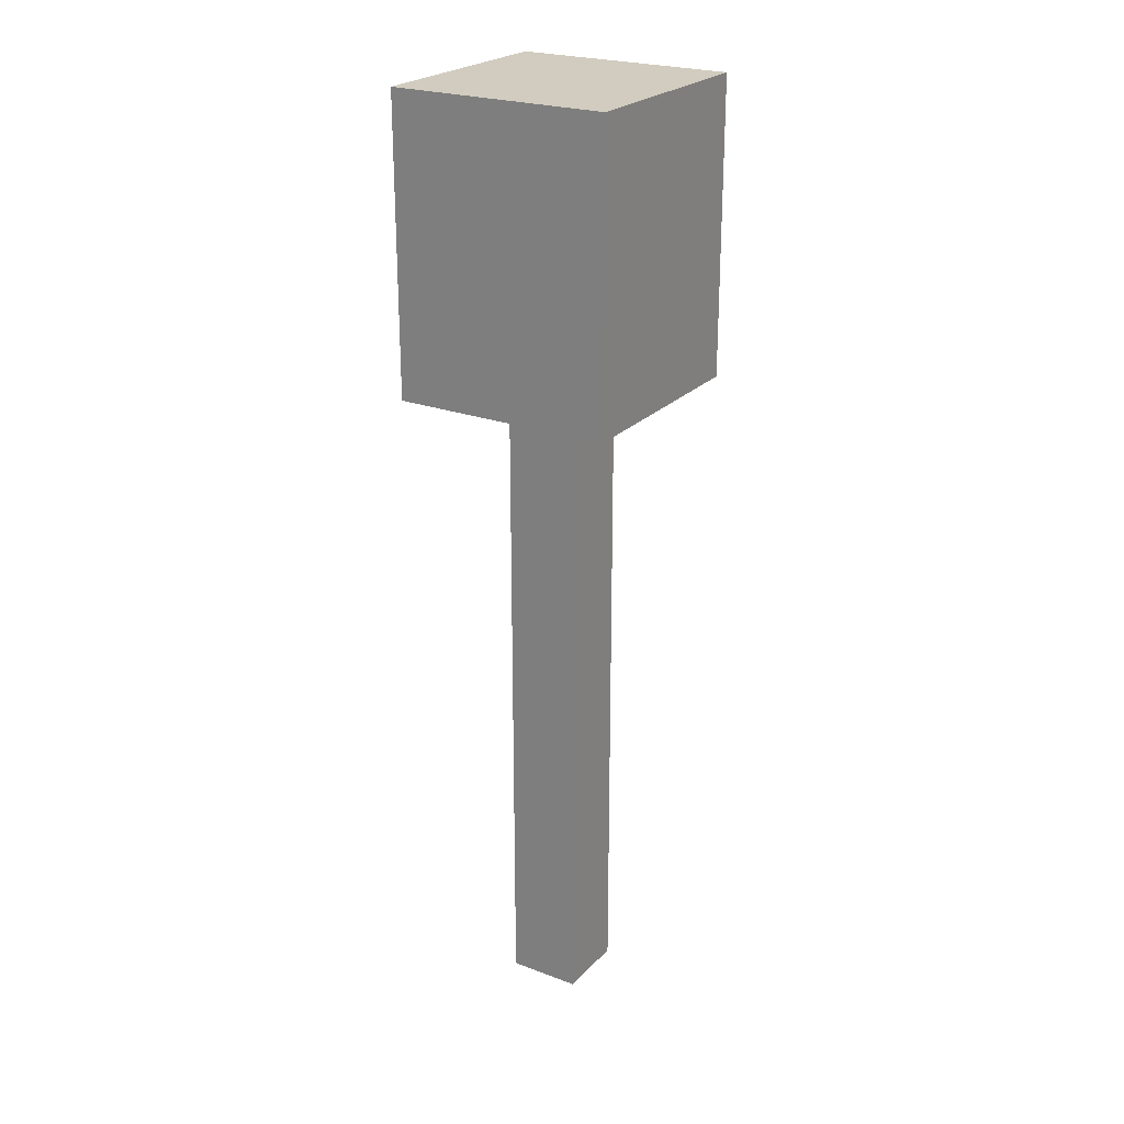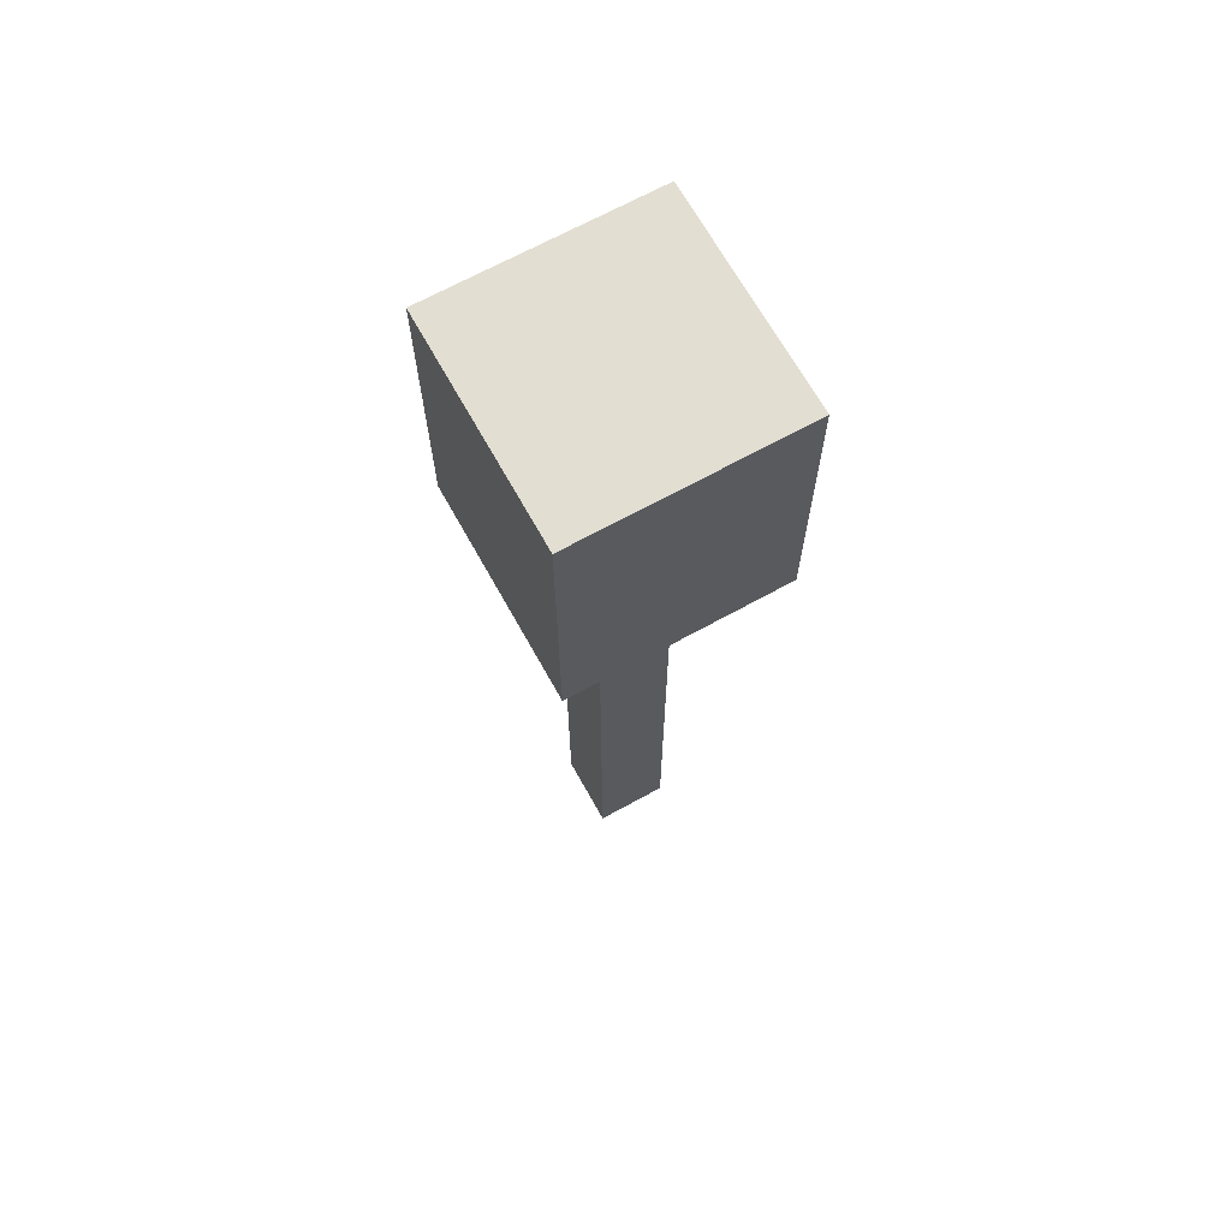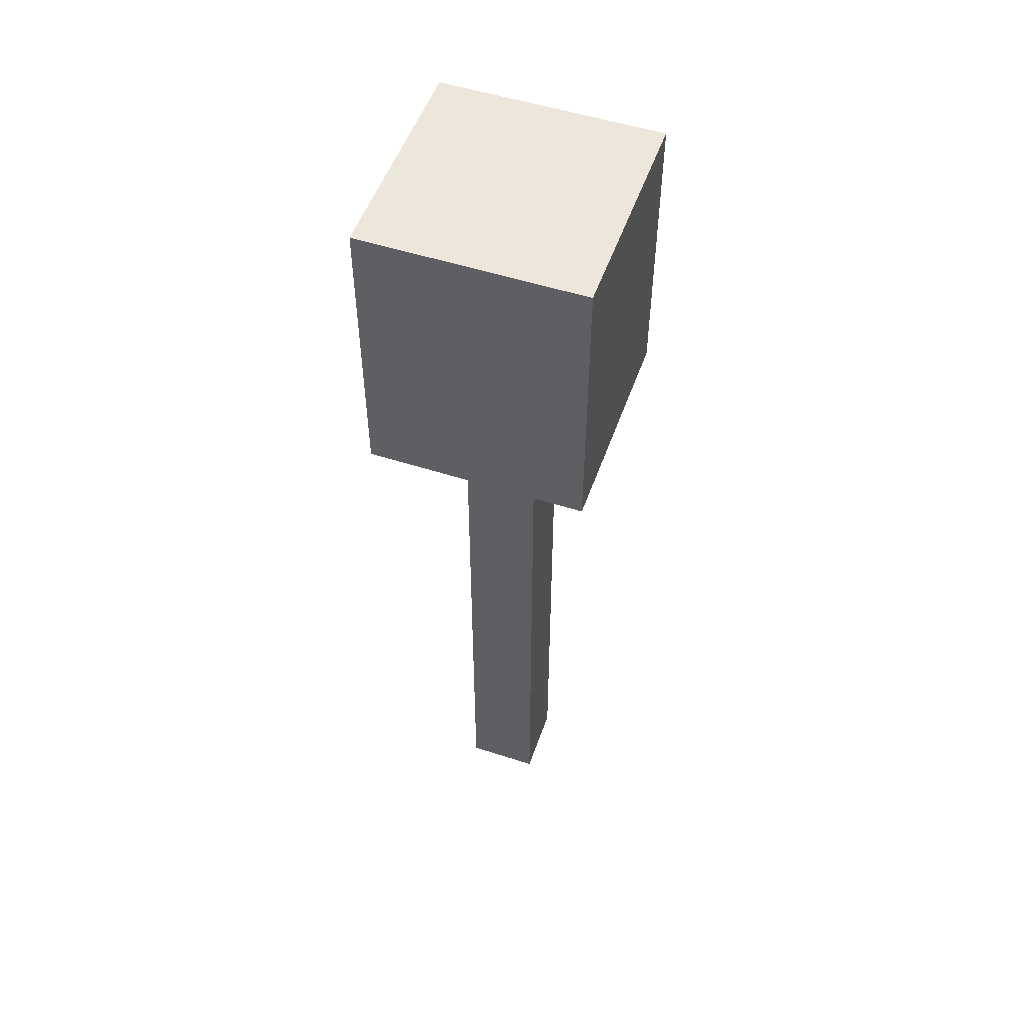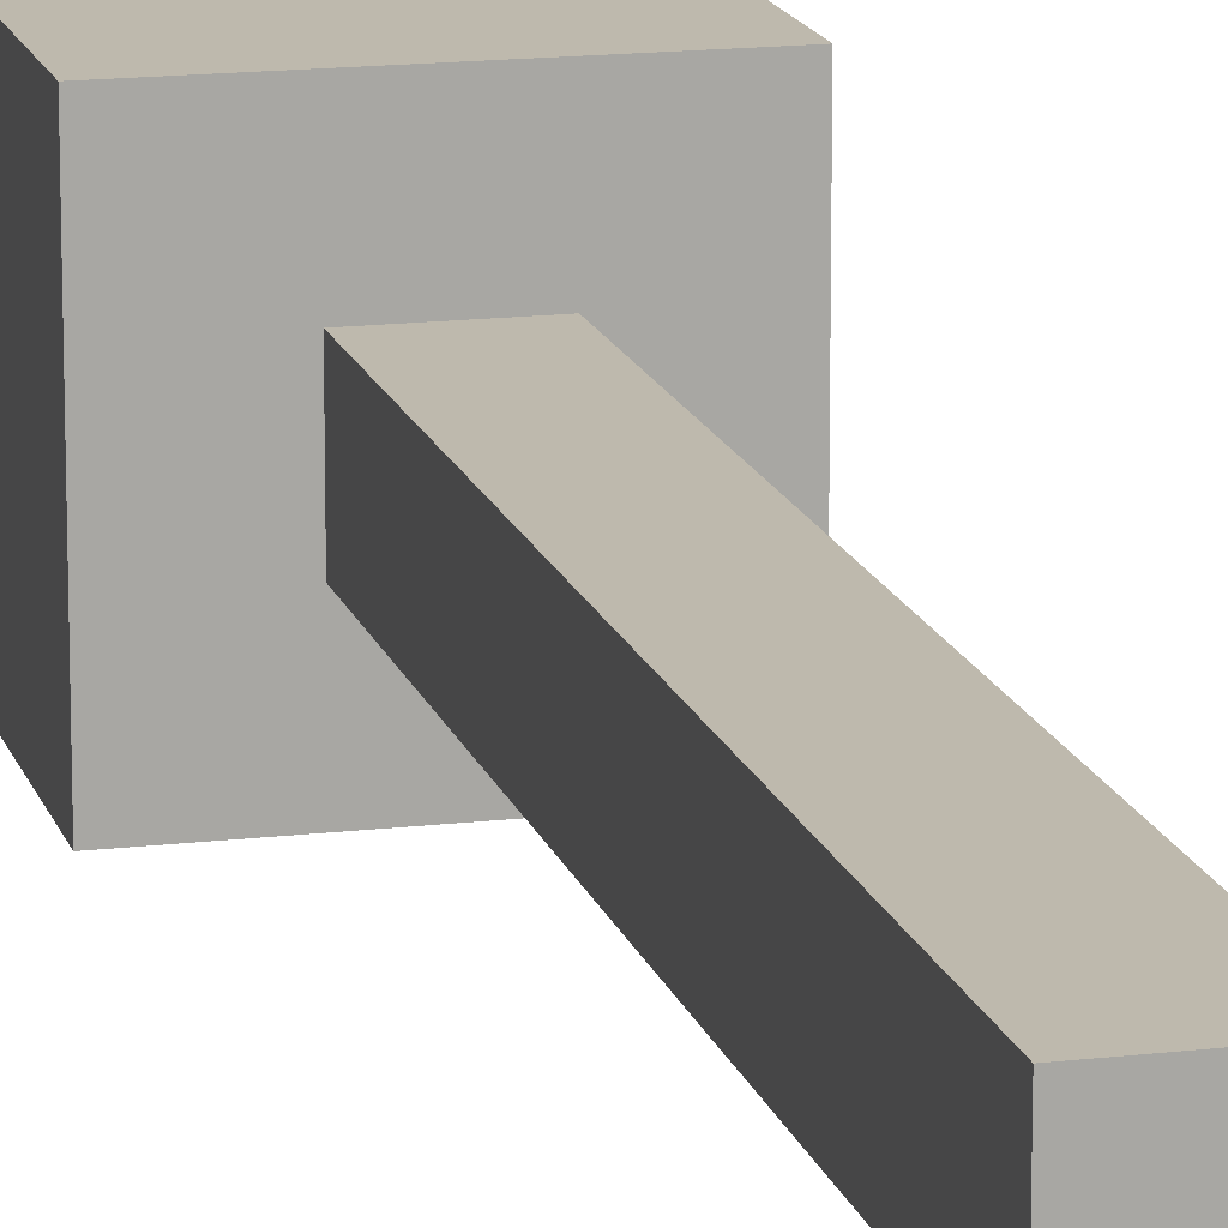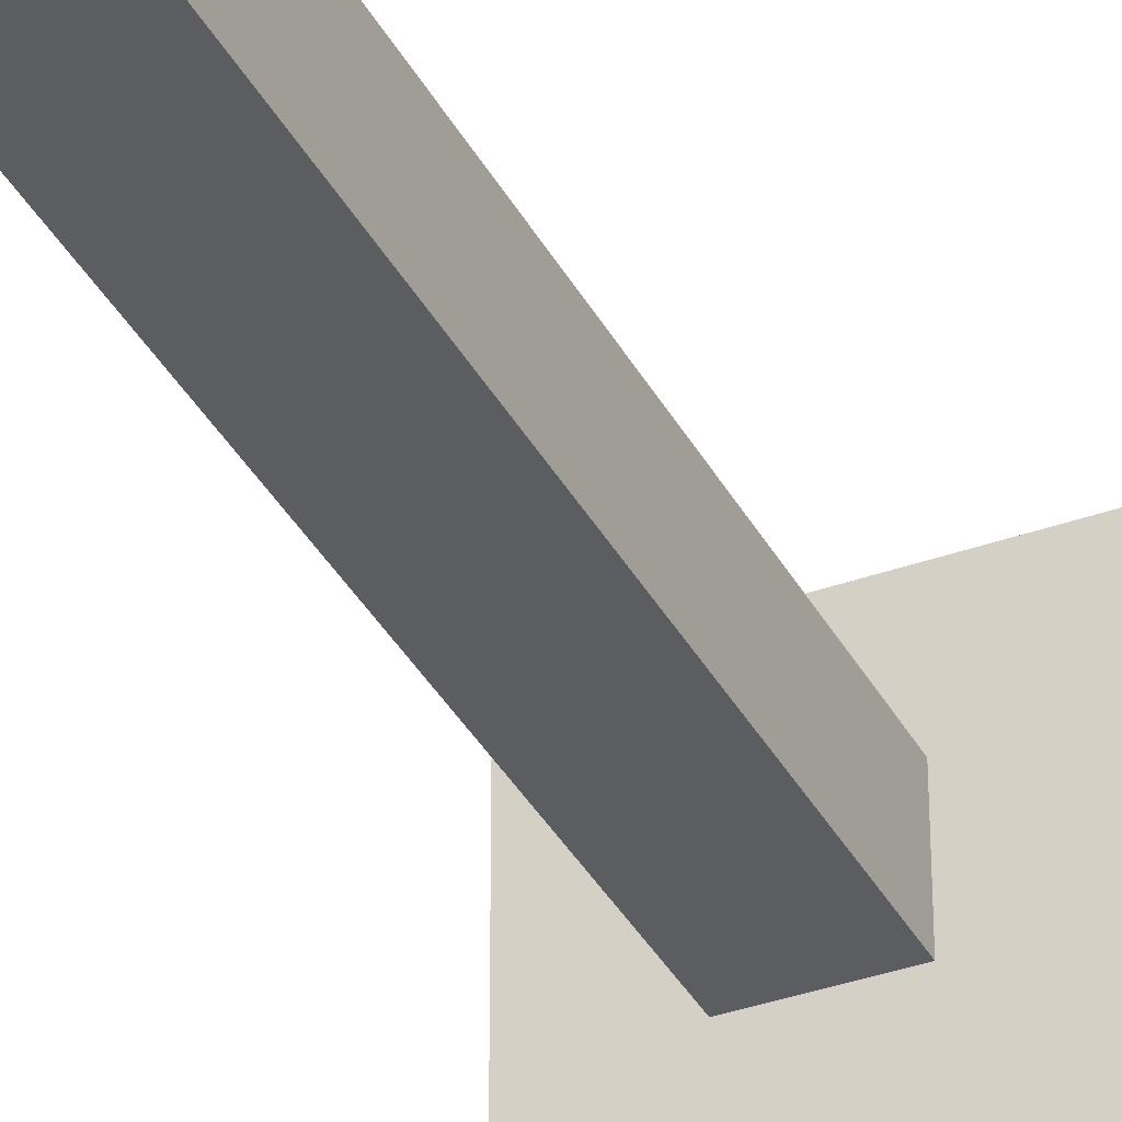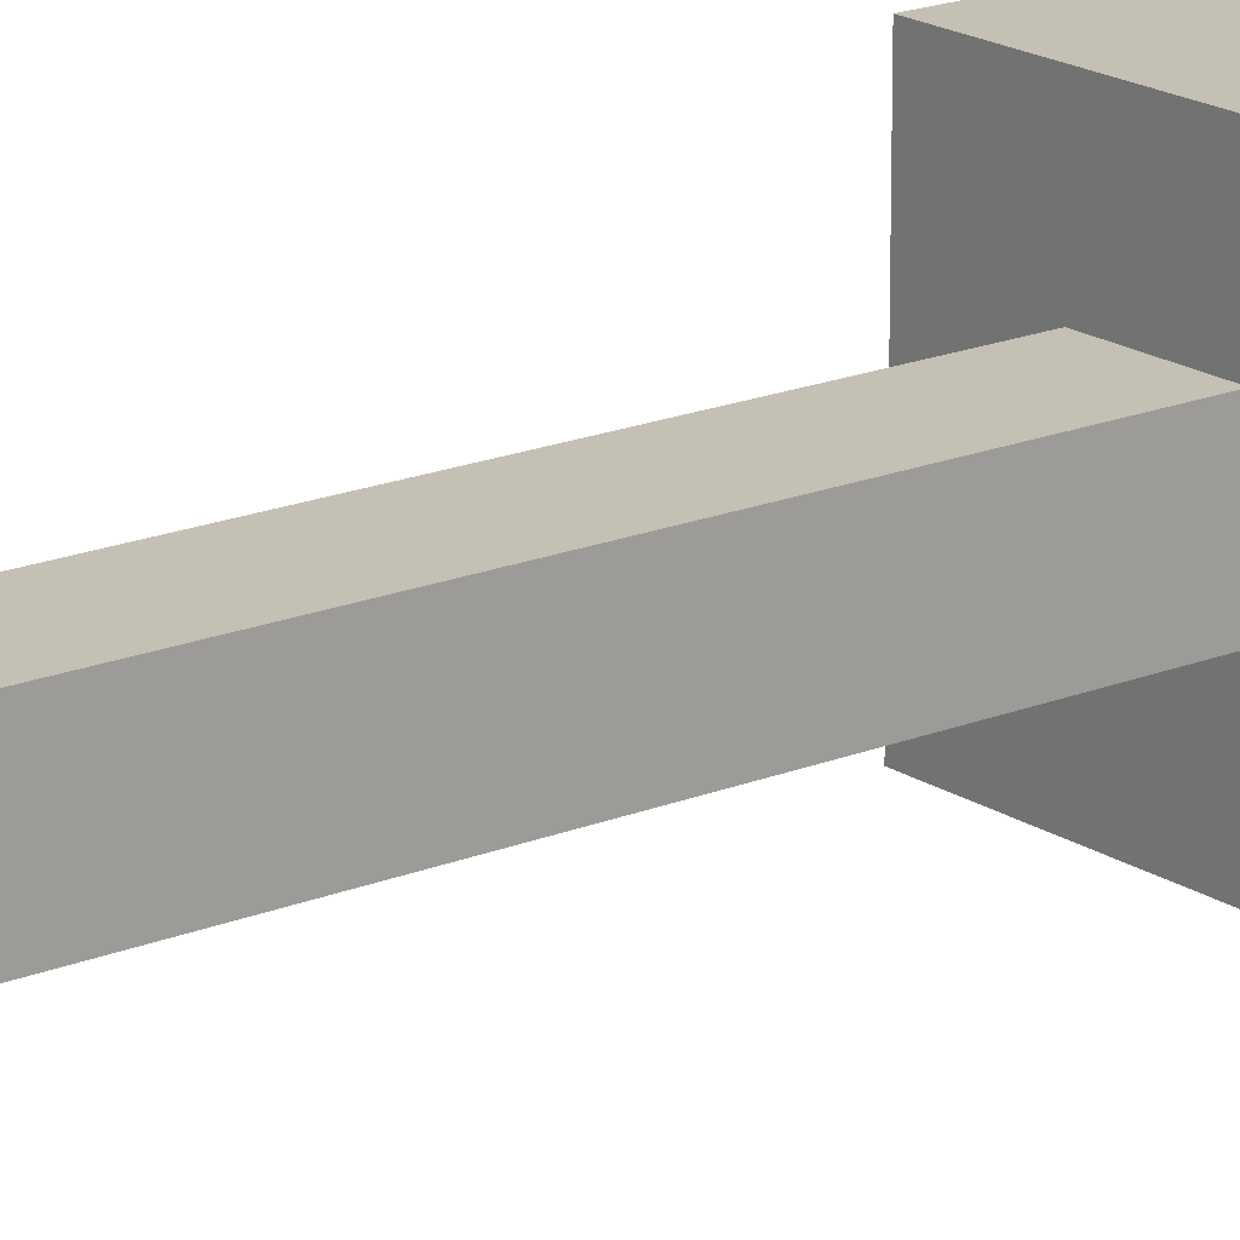
<metadata>
{"format":"obj","ext":"obj","renderer":"f3d","projection":"perspective","resolution":1024,"background":"white","views":[{"elev":24.1,"azim":121.7,"up":"+Y"},{"elev":67.8,"azim":-119.0,"up":"+Y"},{"elev":52.5,"azim":109.2,"up":"+Y"},{"elev":15.2,"azim":-14.3,"up":"+Z"},{"elev":-36.3,"azim":25.1,"up":"+Z"},{"elev":18.3,"azim":51.6,"up":"+Z"}]}
</metadata>
<code>
o
v 3 2.7 -0.1
v 3 2.7 -0.4
v 3 2.8 -0.1
v 3 2.8 -0.2
v 3 2.8 -0.3
v 3 2.8 -0.4
v 3 2.9 -0.1
v 3 2.9 -0.2
v 3 2.9 -0.3
v 3 2.9 -0.4
v 3 3 -0.2
v 3 3 -0.3
v 3 3.1 -0.1
v 3 3.1 -0.4
v 3.1 1.8 -0.2
v 3.1 1.8 -0.3
v 3.1 2.5 -0.2
v 3.1 2.5 -0.3
v 3.1 2.7 -0.2
v 3.1 2.7 -0.3
v 3.2 1.8 -0.2
v 3.2 1.8 -0.3
v 3.2 2.5 -0.2
v 3.2 2.5 -0.3
v 3.2 2.7 -0.2
v 3.2 2.7 -0.3
v 3.3 2.7 -0.1
v 3.3 2.7 -0.4
v 3.3 2.8 -0.1
v 3.3 2.8 -0.2
v 3.3 2.8 -0.3
v 3.3 2.8 -0.4
v 3.3 2.9 -0.1
v 3.3 2.9 -0.2
v 3.3 2.9 -0.3
v 3.3 2.9 -0.4
v 3.3 3 -0.2
v 3.3 3 -0.3
v 3.3 3.1 -0.1
v 3.3 3.1 -0.4
v 3 2.7 -0.1
v 3 2.8 -0.1
v 3 2.9 -0.1
v 3 3.1 -0.1
v 3.1 2.8 -0.1
v 3.1 2.9 -0.1
v 3.1 3 -0.1
v 3.2 2.8 -0.1
v 3.2 2.9 -0.1
v 3.2 3 -0.1
v 3.3 2.7 -0.1
v 3.3 2.8 -0.1
v 3.3 2.9 -0.1
v 3.3 3.1 -0.1
v 3.1 1.8 -0.2
v 3.1 2.5 -0.2
v 3.1 2.7 -0.2
v 3.2 1.8 -0.2
v 3.2 2.5 -0.2
v 3.2 2.7 -0.2
v 3.1 1.8 -0.3
v 3.1 2.5 -0.3
v 3.1 2.7 -0.3
v 3.2 1.8 -0.3
v 3.2 2.5 -0.3
v 3.2 2.7 -0.3
v 3 2.7 -0.4
v 3 2.8 -0.4
v 3 2.9 -0.4
v 3 3.1 -0.4
v 3.1 2.8 -0.4
v 3.1 2.9 -0.4
v 3.1 3 -0.4
v 3.2 2.8 -0.4
v 3.2 2.9 -0.4
v 3.2 3 -0.4
v 3.3 2.7 -0.4
v 3.3 2.8 -0.4
v 3.3 2.9 -0.4
v 3.3 3.1 -0.4
v 3.1 1.8 -0.2
v 3.2 1.8 -0.2
v 3.1 1.8 -0.3
v 3.2 1.8 -0.3
v 3 2.7 -0.1
v 3.3 2.7 -0.1
v 3.1 2.7 -0.2
v 3.2 2.7 -0.2
v 3.1 2.7 -0.3
v 3.2 2.7 -0.3
v 3 2.7 -0.4
v 3.3 2.7 -0.4
v 3 3.1 -0.1
v 3.3 3.1 -0.1
v 3.1 3.1 -0.2
v 3.2 3.1 -0.2
v 3.1 3.1 -0.3
v 3.2 3.1 -0.3
v 3 3.1 -0.4
v 3.3 3.1 -0.4
f 3 2 1
f 4 2 3
f 5 2 4
f 6 2 5
f 7 4 3
f 8 5 4
f 8 4 7
f 9 6 5
f 9 5 8
f 10 6 9
f 11 8 7
f 11 9 8
f 12 10 9
f 12 9 11
f 13 11 7
f 13 12 11
f 14 10 12
f 14 12 13
f 17 16 15
f 18 16 17
f 19 18 17
f 20 18 19
f 21 22 23
f 23 22 24
f 23 24 25
f 25 24 26
f 27 28 29
f 29 28 30
f 30 28 31
f 31 28 32
f 29 30 33
f 30 31 34
f 33 30 34
f 31 32 35
f 34 31 35
f 35 32 36
f 33 34 37
f 34 35 37
f 35 36 38
f 37 35 38
f 33 37 39
f 37 38 39
f 38 36 40
f 39 38 40
f 45 42 41
f 45 43 42
f 46 44 43
f 46 43 45
f 47 44 46
f 48 45 41
f 48 46 45
f 49 47 46
f 49 46 48
f 50 44 47
f 50 47 49
f 51 48 41
f 52 49 48
f 52 48 51
f 53 50 49
f 53 49 52
f 54 44 50
f 54 50 53
f 58 56 55
f 59 57 56
f 59 56 58
f 60 57 59
f 61 62 64
f 62 63 65
f 64 62 65
f 65 63 66
f 67 68 71
f 68 69 71
f 69 70 72
f 71 69 72
f 72 70 73
f 67 71 74
f 71 72 74
f 72 73 75
f 74 72 75
f 73 70 76
f 75 73 76
f 67 74 77
f 74 75 78
f 77 74 78
f 75 76 79
f 78 75 79
f 76 70 80
f 79 76 80
f 83 82 81
f 84 82 83
f 87 86 85
f 88 86 87
f 89 87 85
f 90 86 88
f 91 89 85
f 91 90 89
f 92 86 90
f 92 90 91
f 93 94 95
f 95 94 96
f 93 95 97
f 95 96 97
f 96 94 98
f 97 96 98
f 93 97 99
f 97 98 99
f 98 94 100
f 99 98 100

</code>
